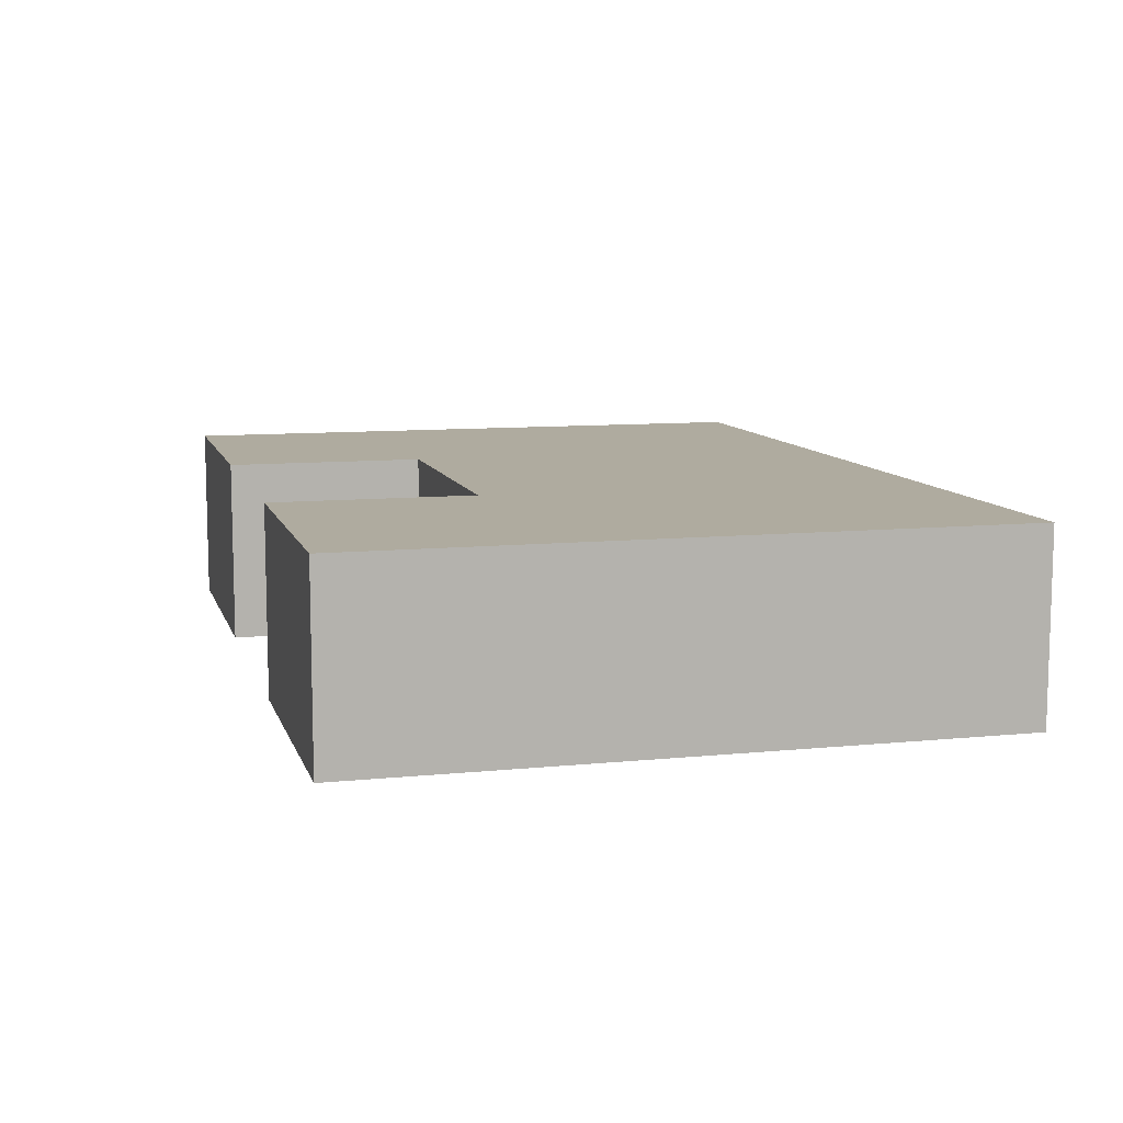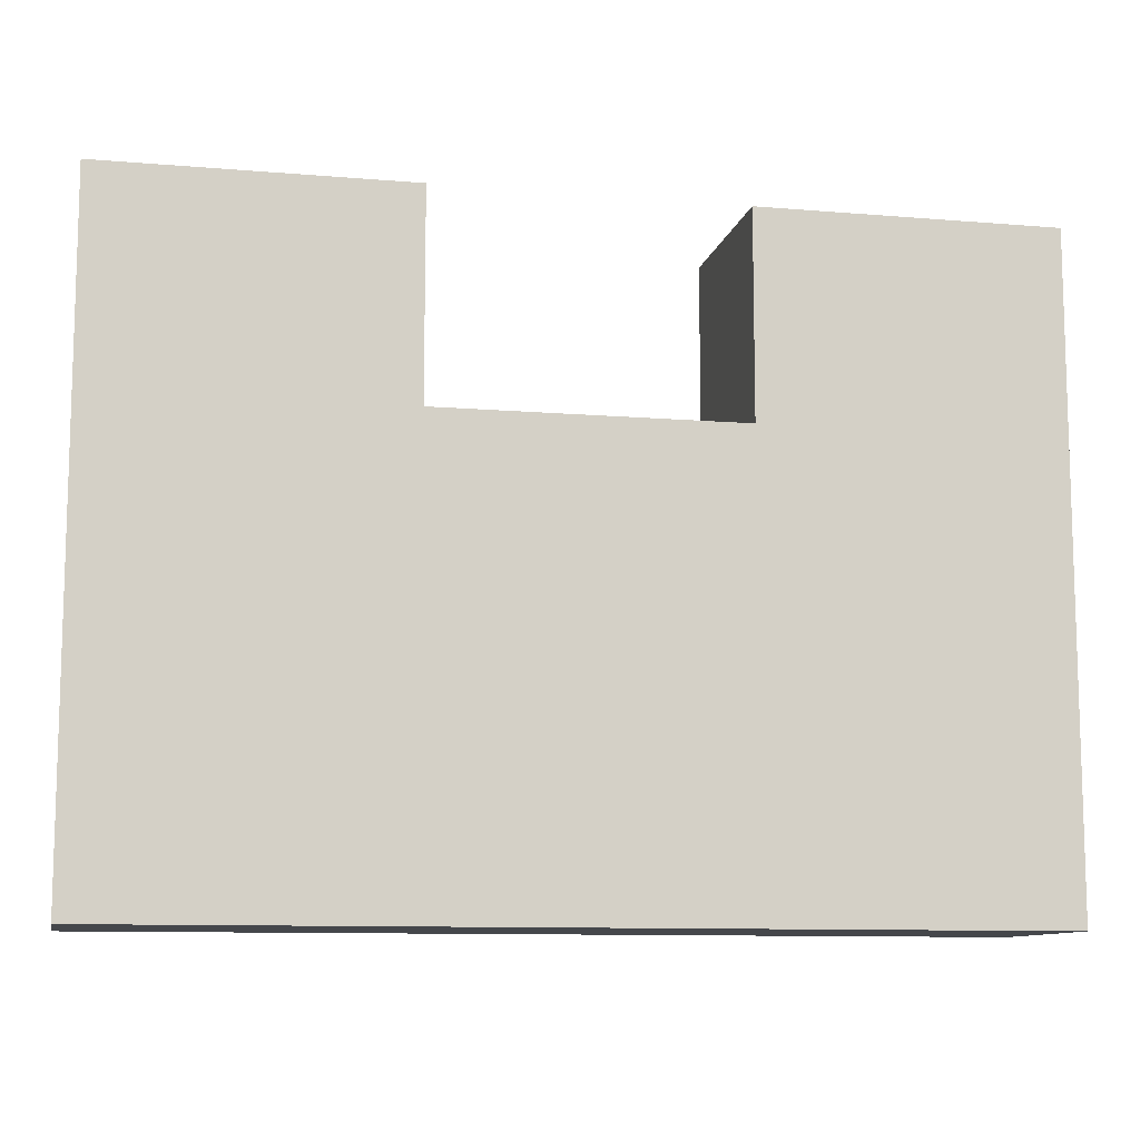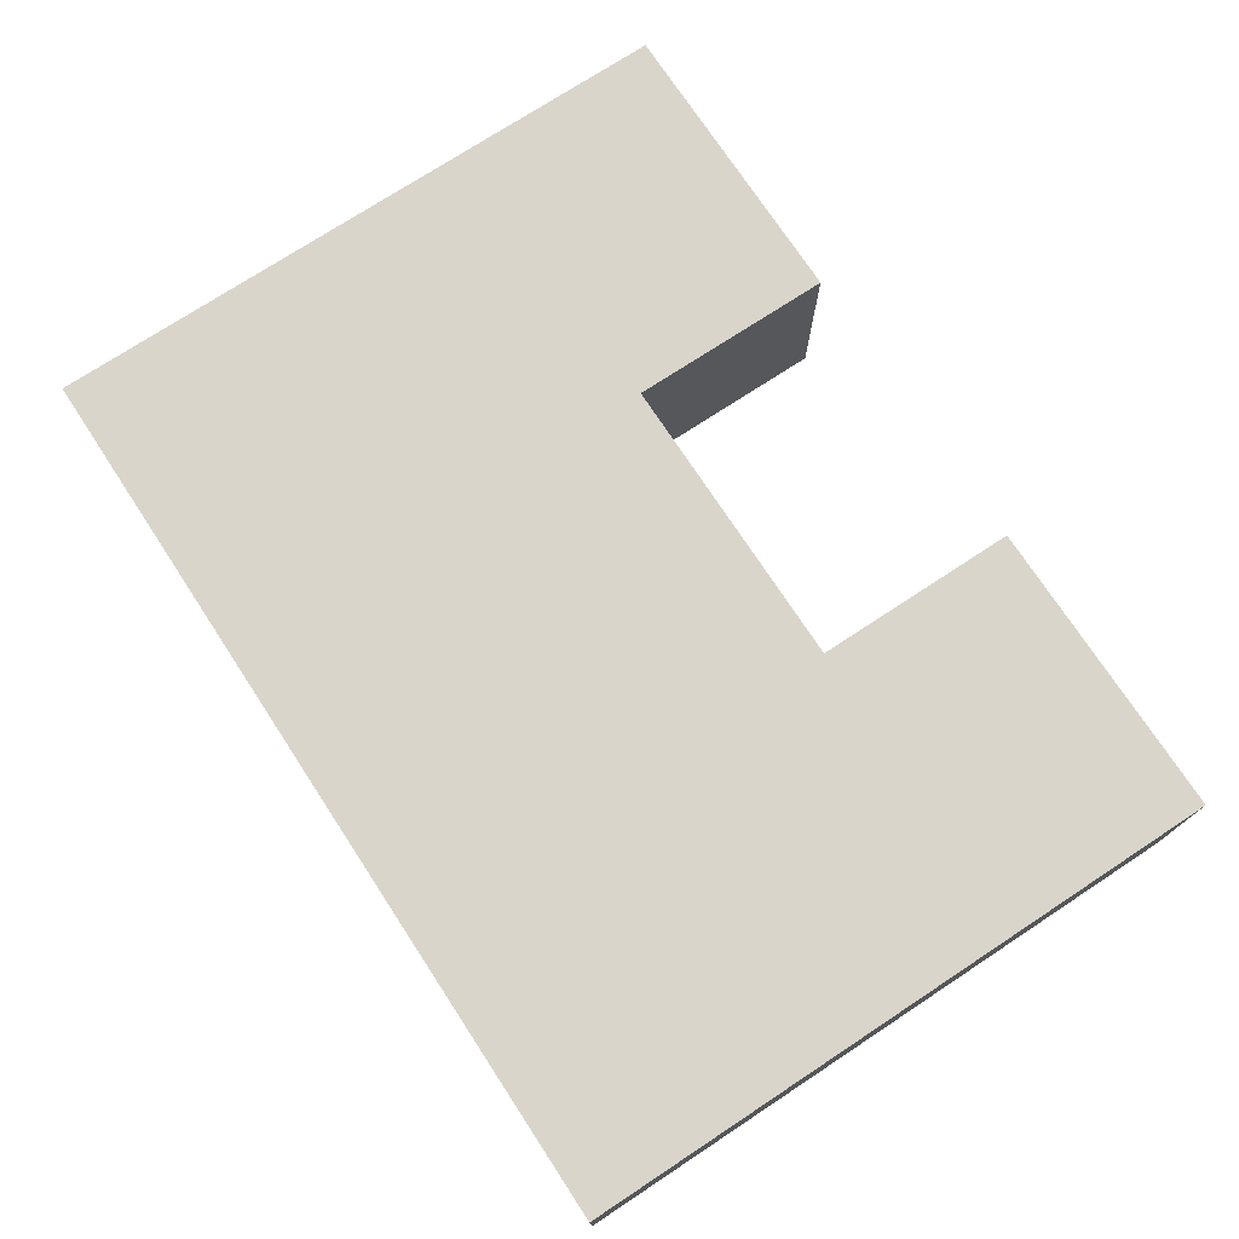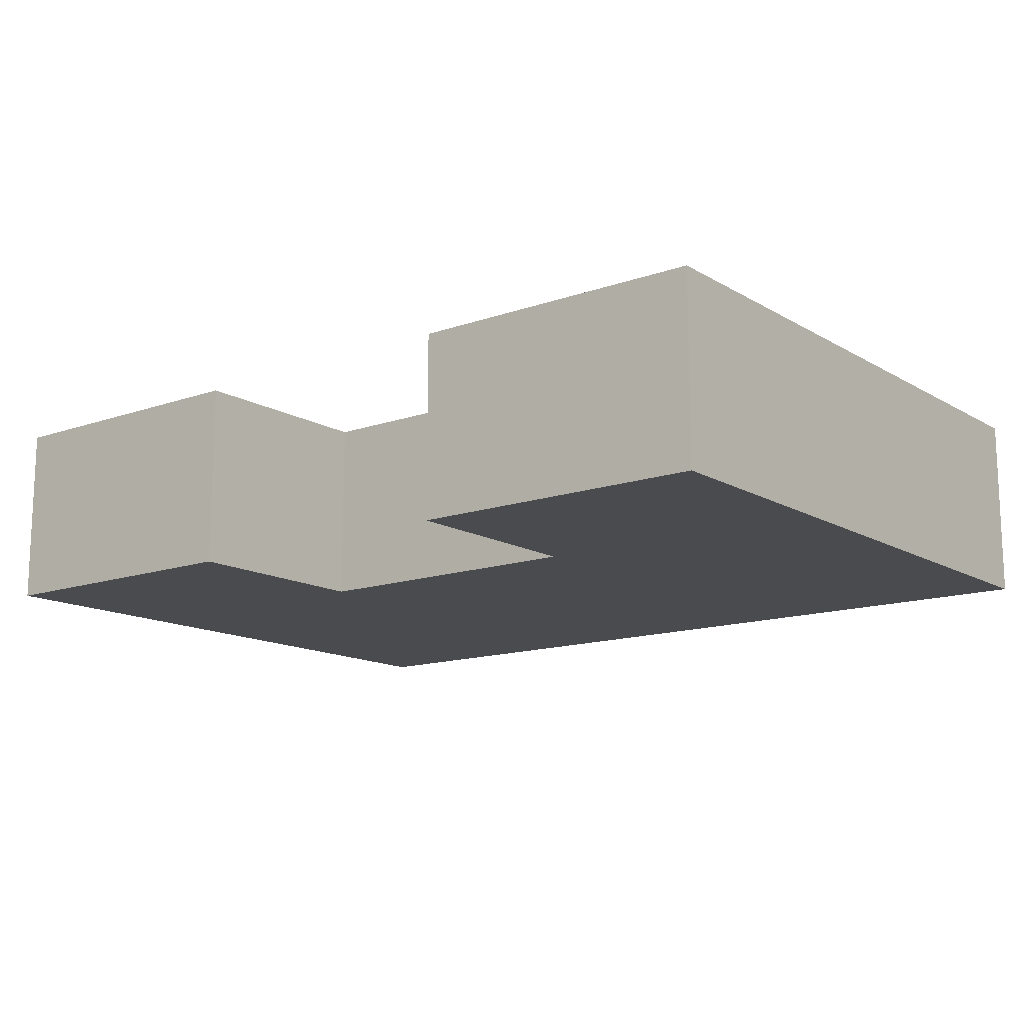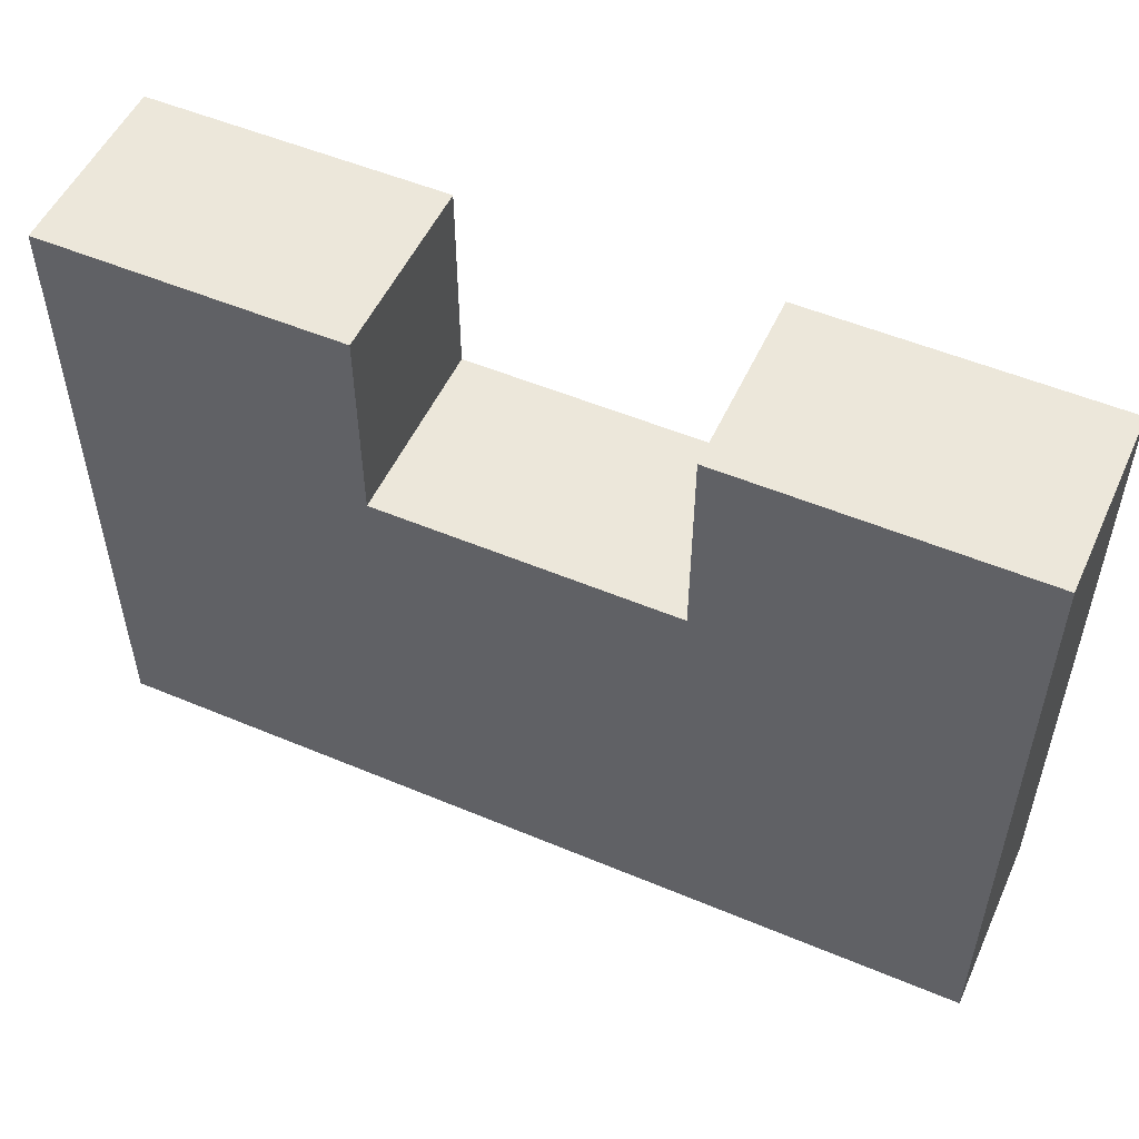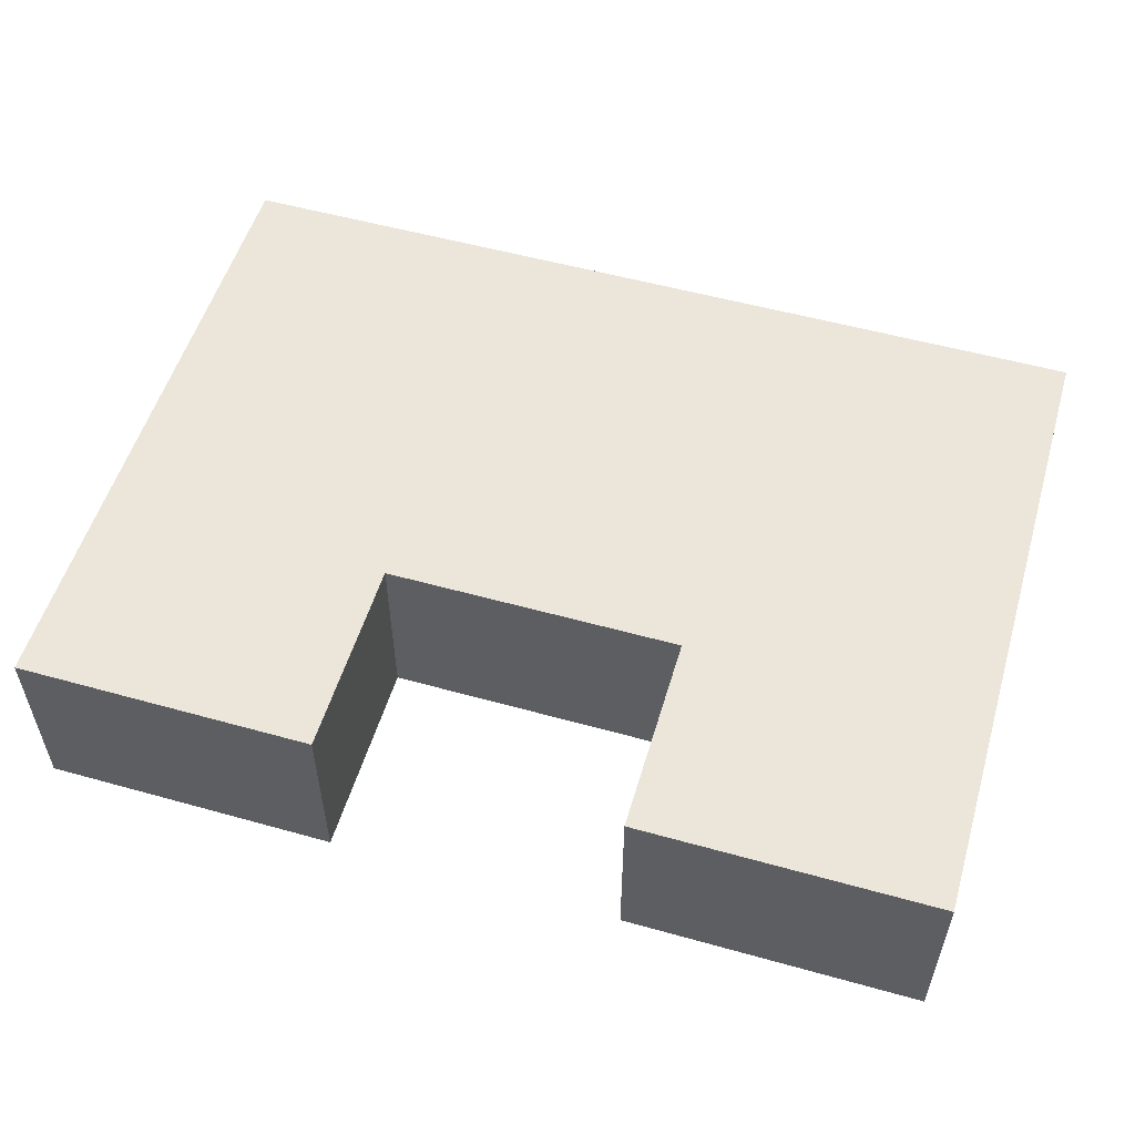
<metadata>
{"format":"obj","ext":"obj","renderer":"f3d","projection":"perspective","resolution":1024,"background":"white","views":[{"elev":9.6,"azim":-104.8,"up":"+Z"},{"elev":-10.4,"azim":-11.9,"up":"+Y"},{"elev":74.3,"azim":56.7,"up":"+Z"},{"elev":-13.8,"azim":-142.1,"up":"+Z"},{"elev":52.6,"azim":24.3,"up":"+Y"},{"elev":54.2,"azim":-163.5,"up":"+Z"}]}
</metadata>
<code>
g Case_frag_02
v 0.03016 0.02458 0.01891
v -0.03016 0.02458 -0.01891
v 0.03016 0.02458 -0.01891
v -0.03016 0.02458 0.01891
v -0.09047 -0.06552 -0.01891
v 0.09047 -0.06552 0.01891
v 0.09047 -0.06552 -0.01891
v -0.09047 -0.06552 0.01891
v -0.09047 -0.06552 -0.01891
v -0.09047 0.02458 0.01891
v -0.09047 -0.06552 0.01891
v -0.09047 0.02458 -0.01891
v -0.09047 0.06552 0.01891
v -0.09047 0.06552 -0.01891
v 0.09047 -0.06552 0.01891
v 0.09047 0.02458 -0.01891
v 0.09047 -0.06552 -0.01891
v 0.09047 0.02458 0.01891
v 0.09047 0.06552 -0.01891
v 0.09047 0.06552 0.01891
v -0.03016 0.06552 0.01891
v -0.09047 0.06552 -0.01891
v -0.03016 0.06552 -0.01891
v -0.09047 0.06552 0.01891
v 0.03016 0.06552 -0.01891
v 0.09047 0.06552 0.01891
v 0.03016 0.06552 0.01891
v 0.09047 0.06552 -0.01891
v -0.03016 0.06552 0.01891
v -0.09047 0.02458 0.01891
v -0.09047 0.06552 0.01891
v -0.03016 0.02458 0.01891
v -0.03016 0.06552 -0.01891
v -0.03016 0.02458 0.01891
v -0.03016 0.06552 0.01891
v -0.03016 0.02458 -0.01891
v -0.09047 0.06552 -0.01891
v -0.03016 0.02458 -0.01891
v -0.03016 0.06552 -0.01891
v -0.09047 0.02458 -0.01891
v 0.03016 0.06552 -0.01891
v 0.09047 0.02458 -0.01891
v 0.09047 0.06552 -0.01891
v 0.03016 0.02458 -0.01891
v 0.03016 0.06552 0.01891
v 0.03016 0.02458 -0.01891
v 0.03016 0.06552 -0.01891
v 0.03016 0.02458 0.01891
v 0.09047 0.06552 0.01891
v 0.03016 0.02458 0.01891
v 0.03016 0.06552 0.01891
v 0.09047 0.02458 0.01891
v -0.09047 -0.06552 0.01891
v 0.09047 0.02458 0.01891
v 0.09047 -0.06552 0.01891
v 0.03016 0.02458 0.01891
v -0.03016 0.02458 0.01891
v -0.09047 0.02458 0.01891
v 0.09047 -0.06552 -0.01891
v -0.09047 0.02458 -0.01891
v -0.09047 -0.06552 -0.01891
v -0.03016 0.02458 -0.01891
v 0.03016 0.02458 -0.01891
v 0.09047 0.02458 -0.01891
f -62 -63 -64
f -61 -64 -63
f -58 -59 -60
f -57 -60 -59
f -54 -55 -56
f -53 -56 -55
f -55 -52 -53
f -51 -53 -52
f -48 -49 -50
f -47 -50 -49
f -49 -46 -47
f -45 -47 -46
f -42 -43 -44
f -41 -44 -43
f -38 -39 -40
f -37 -40 -39
f -34 -35 -36
f -33 -36 -35
f -30 -31 -32
f -29 -32 -31
f -26 -27 -28
f -25 -28 -27
f -22 -23 -24
f -21 -24 -23
f -18 -19 -20
f -17 -20 -19
f -14 -15 -16
f -13 -16 -15
f -10 -11 -12
f -11 -9 -12
f -9 -8 -12
f -8 -7 -12
f -4 -5 -6
f -5 -3 -6
f -3 -2 -6
f -2 -1 -6

</code>
